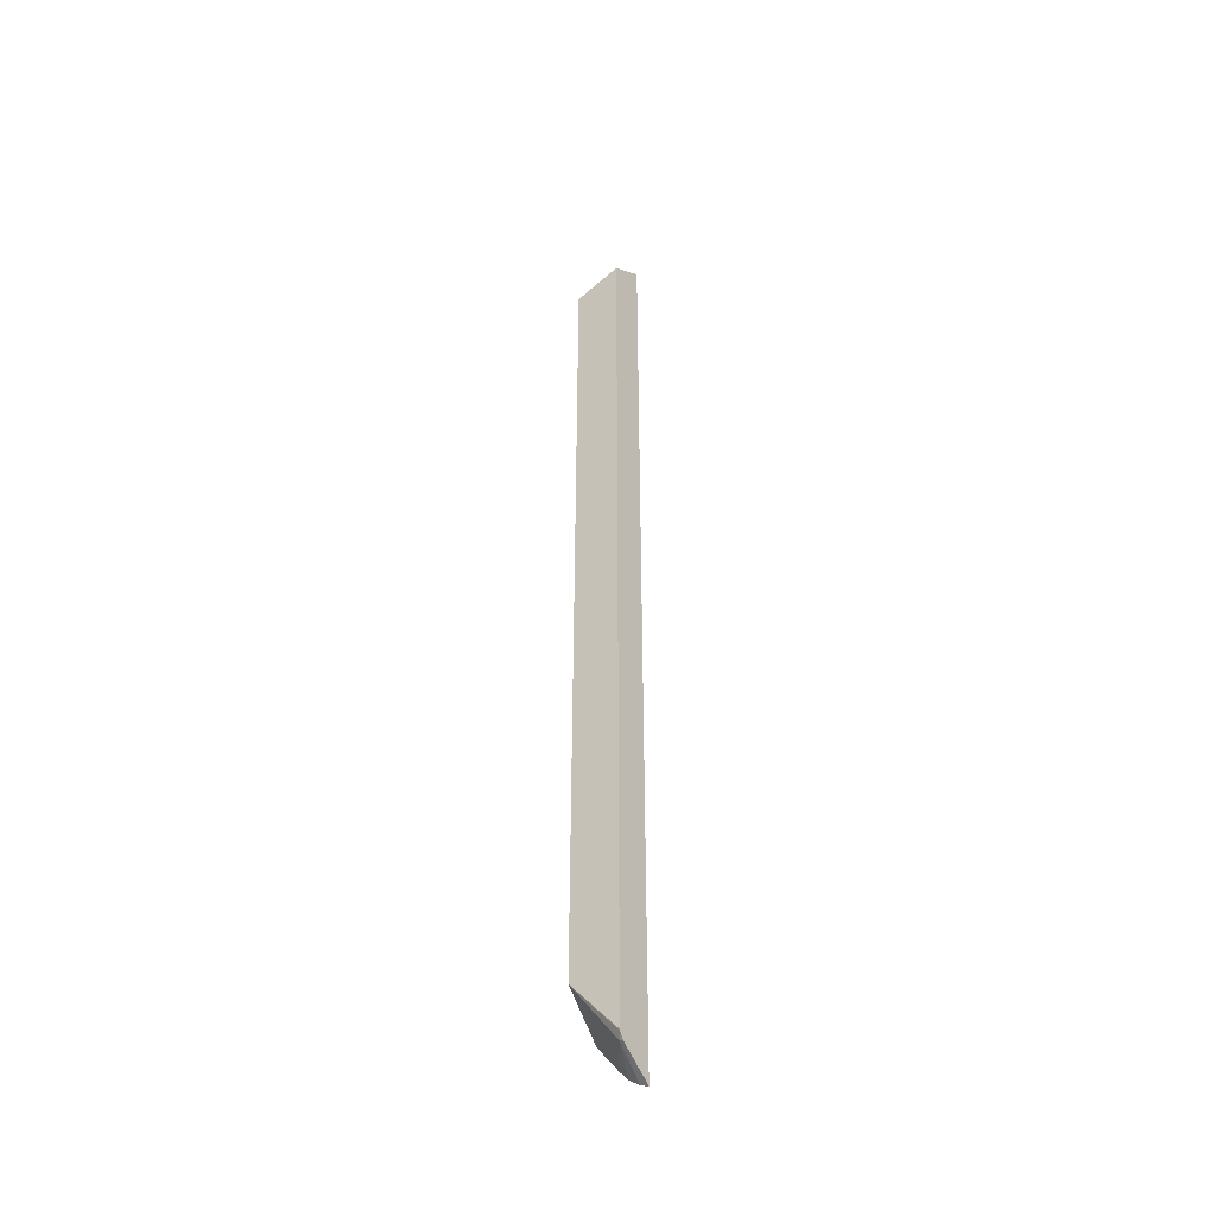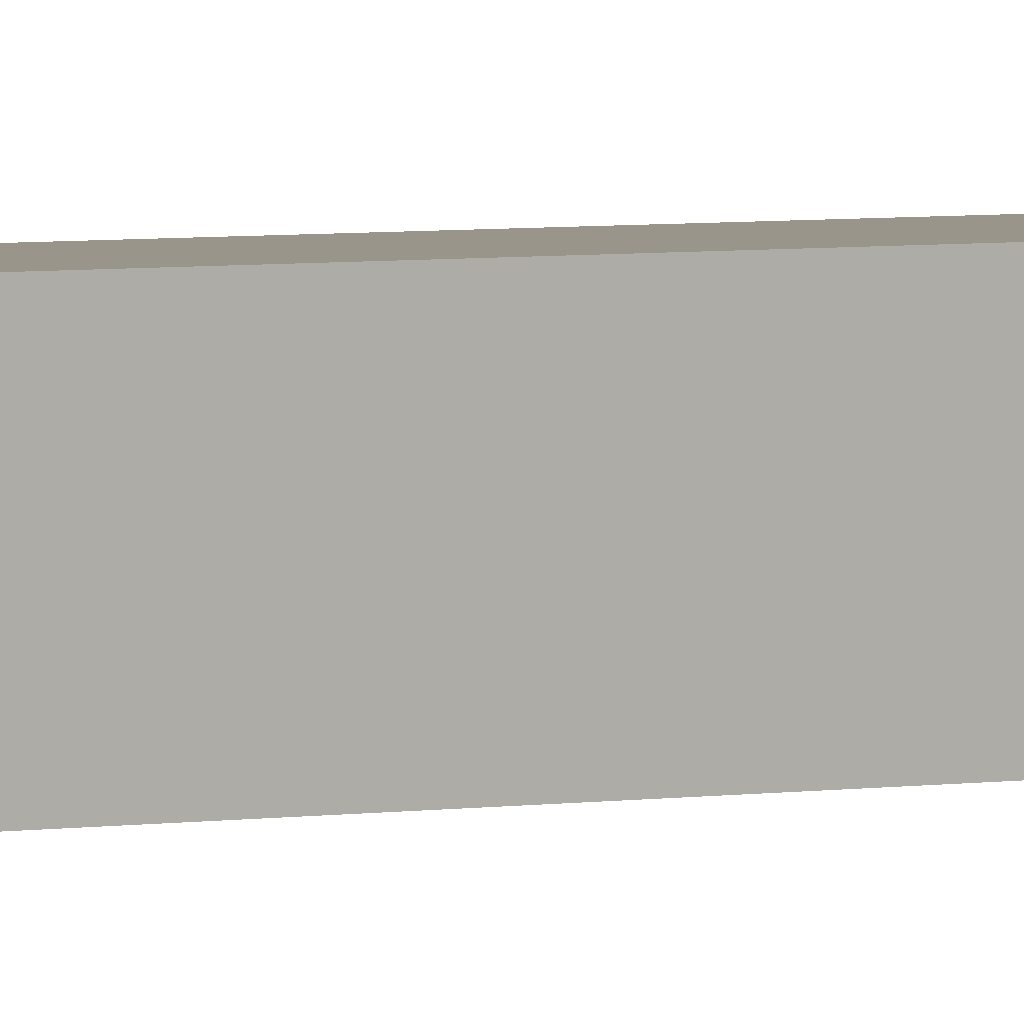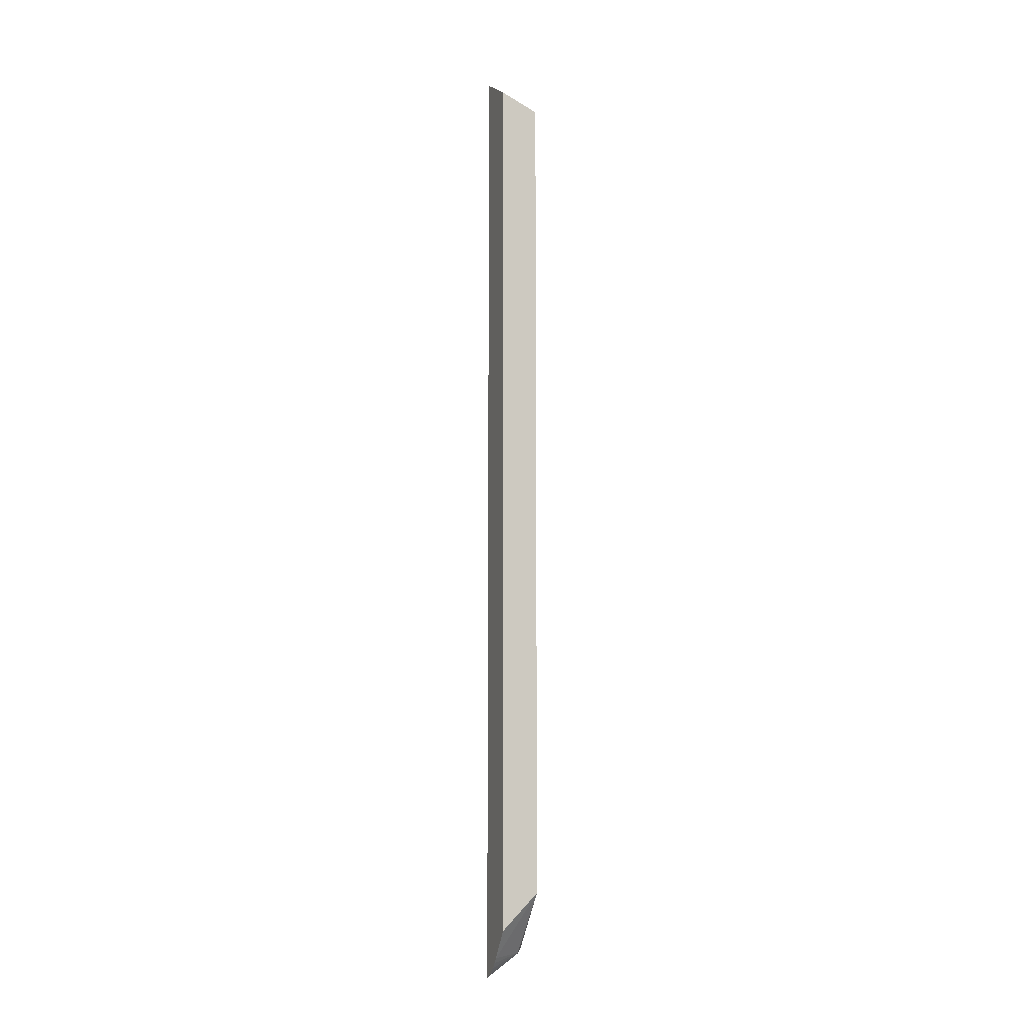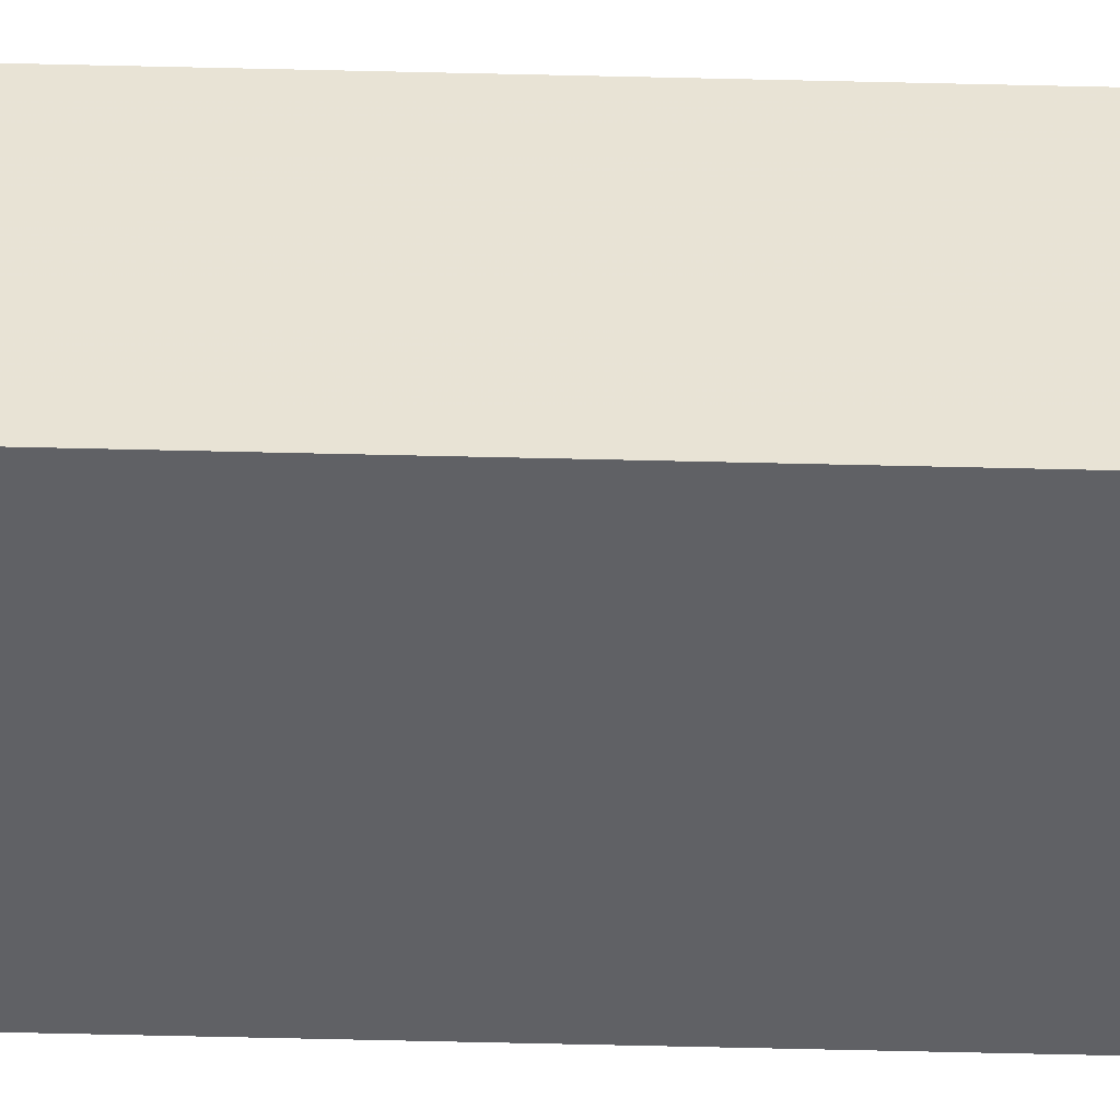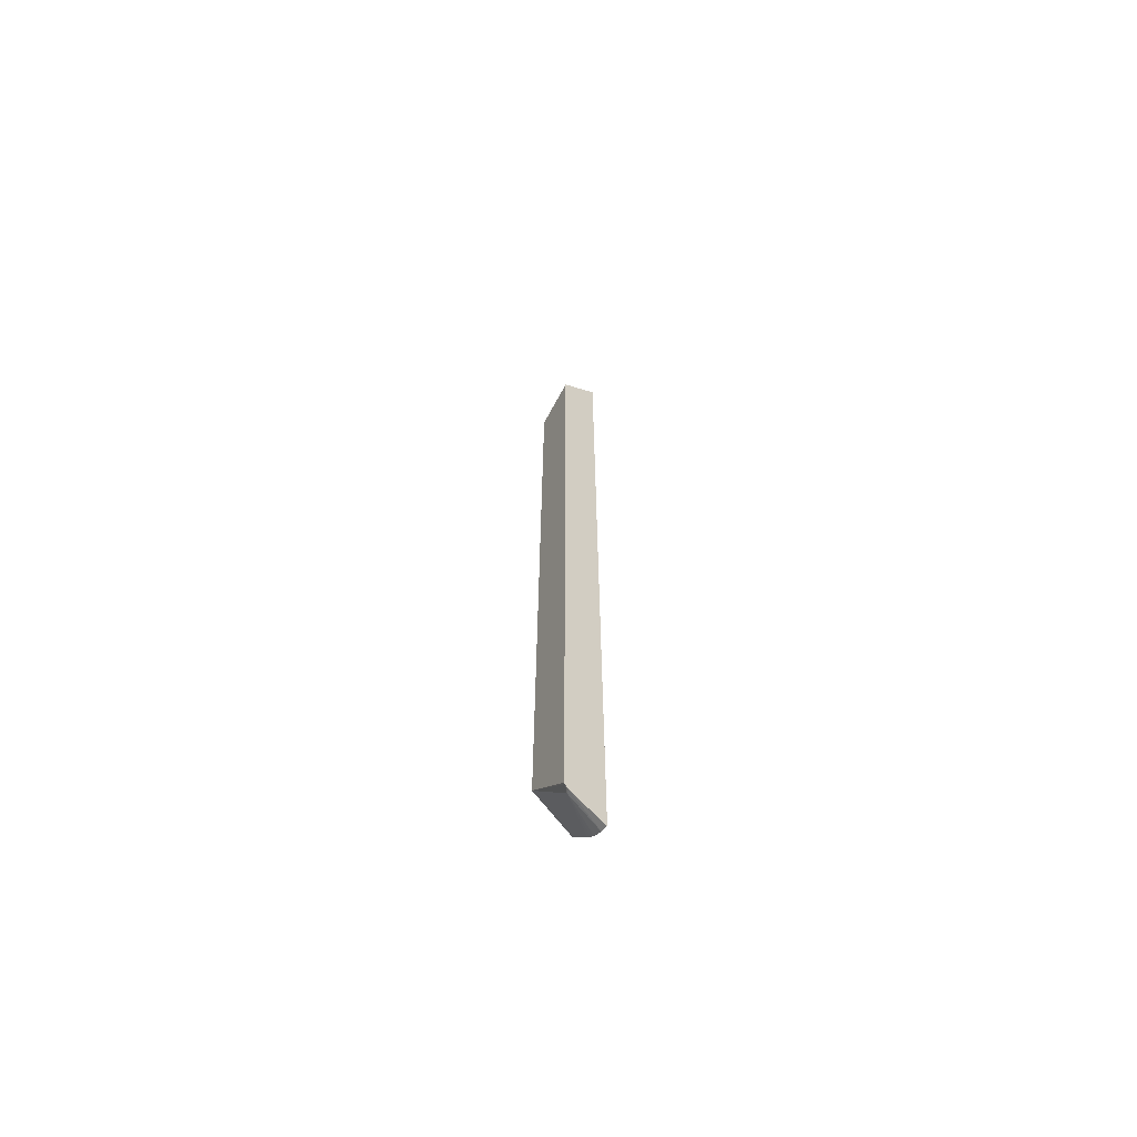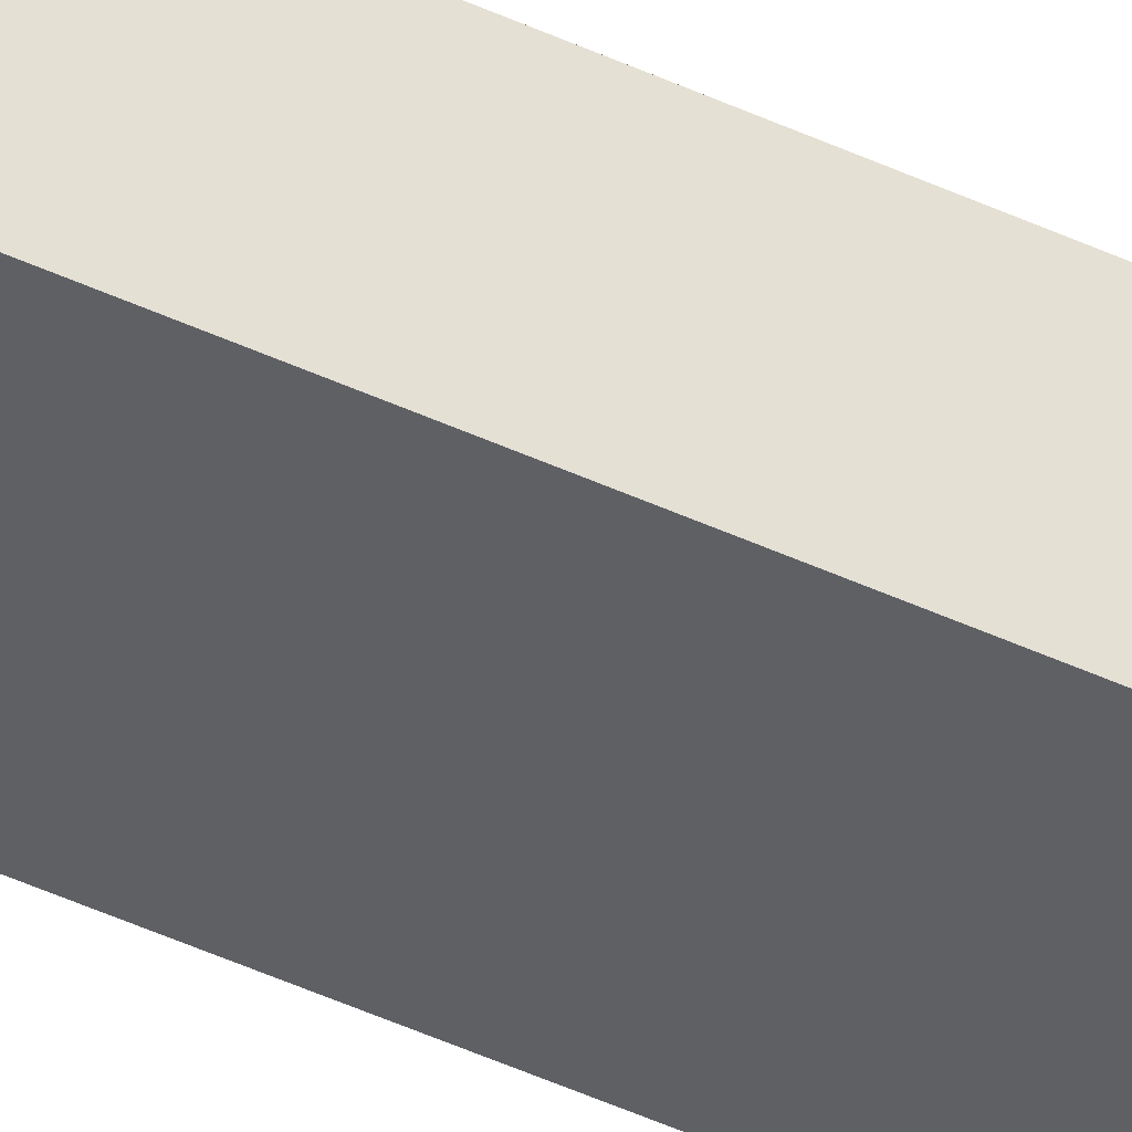
<metadata>
{"format":"obj","ext":"obj","renderer":"f3d","projection":"perspective","resolution":1024,"background":"white","views":[{"elev":-43.2,"azim":-144.1,"up":"+Z"},{"elev":2.2,"azim":-135.5,"up":"+Y"},{"elev":-8.8,"azim":70.3,"up":"+Z"},{"elev":-49.3,"azim":88.4,"up":"+Y"},{"elev":-65.8,"azim":-121.3,"up":"+Z"},{"elev":-43.9,"azim":61.0,"up":"+Y"}]}
</metadata>
<code>
v 0.2811 -0.3754 0.7538
v 0.2811 -0.3119 0.7238
v 0.198 -0.3754 0.7995
v 0.2811 -0.3754 -0.7767
v 0.2775 -0.3119 0.7251
v 0.2811 -0.3119 -0.7126
v 0.2506 -0.3119 0.7345
v 0.2175 -0.3119 0.7451
v 0.198 -0.3119 0.751
v 0.198 -0.3754 -0.8633
v 0.245 -0.3754 -0.8256
v 0.205 -0.3204 -0.8213
v 0.198 -0.3131 -0.8145
v 0.198 -0.3122 -0.8124
v 0.198 -0.3119 -0.8116
v 0.198 -0.3185 -0.8235
v 0.212 -0.3754 -0.8571
v 0.2374 -0.3754 -0.8349
v 0.2292 -0.3754 -0.8441
v 0.198 -0.3174 -0.8218
f 1 2 3
f 1 3 10
f 1 10 17
f 1 17 19
f 1 19 18
f 1 18 11
f 1 11 4
f 1 4 6
f 1 6 2
f 2 5 3
f 2 6 15
f 2 15 9
f 2 9 8
f 2 8 7
f 2 7 5
f 3 5 7
f 3 7 8
f 3 8 9
f 3 9 15
f 3 15 14
f 3 14 13
f 3 13 20
f 3 20 16
f 3 16 10
f 4 11 6
f 6 11 12
f 6 12 13
f 6 13 14
f 6 14 15
f 10 16 17
f 11 18 12
f 12 18 19
f 12 19 17
f 12 17 16
f 12 16 20
f 12 20 13

</code>
